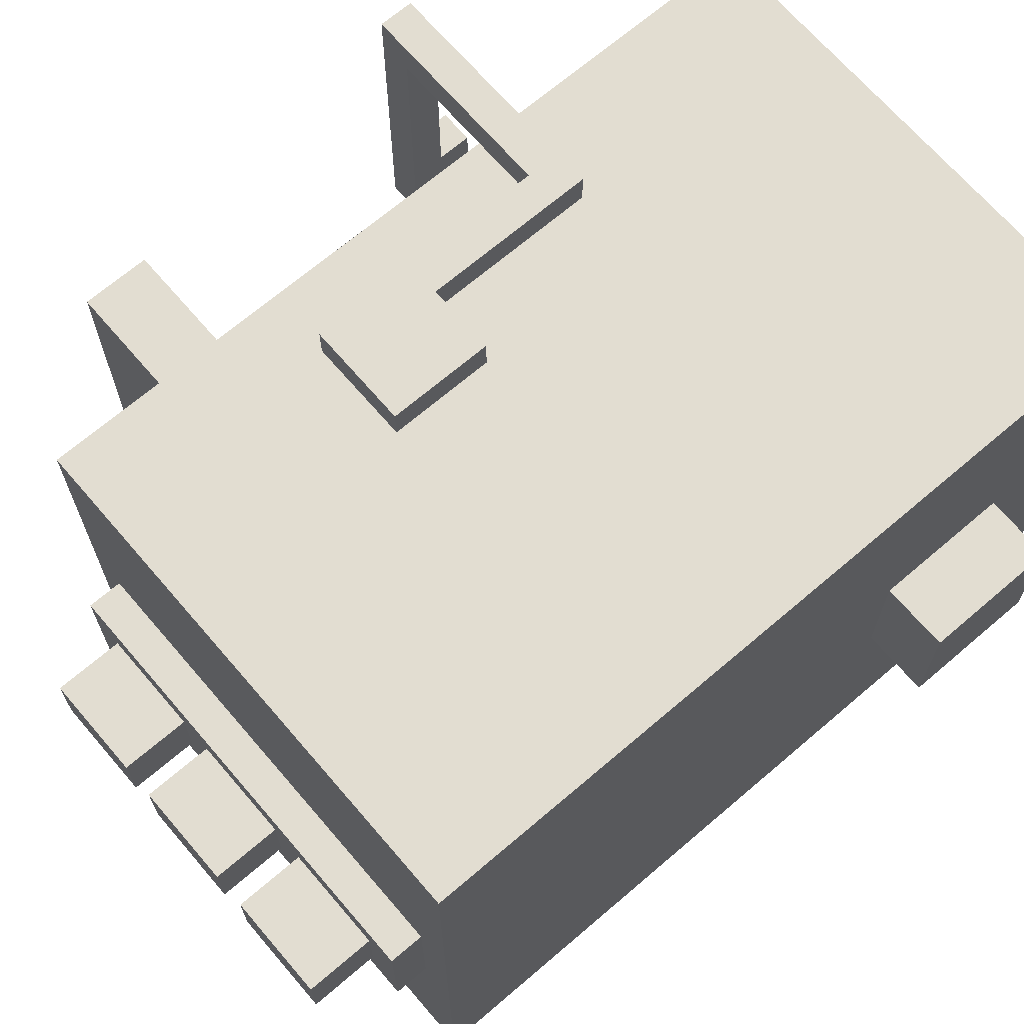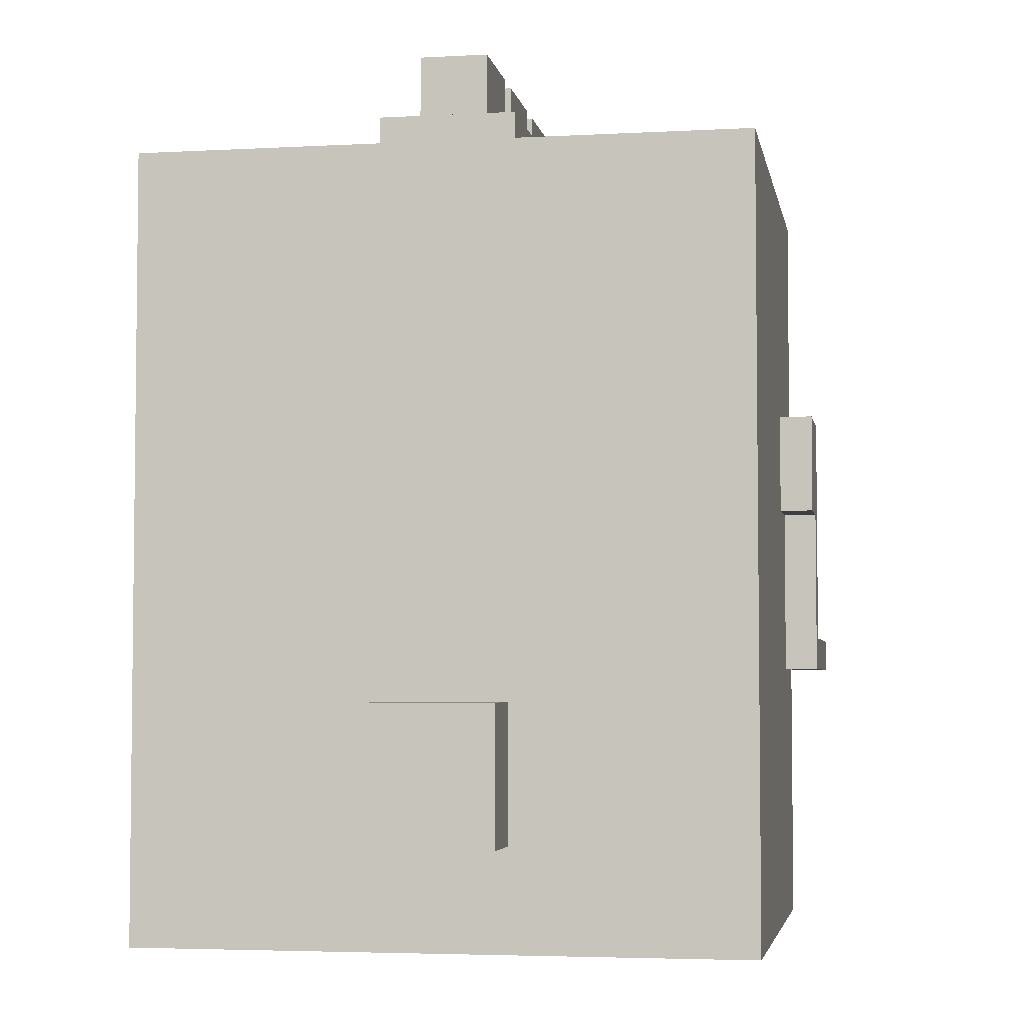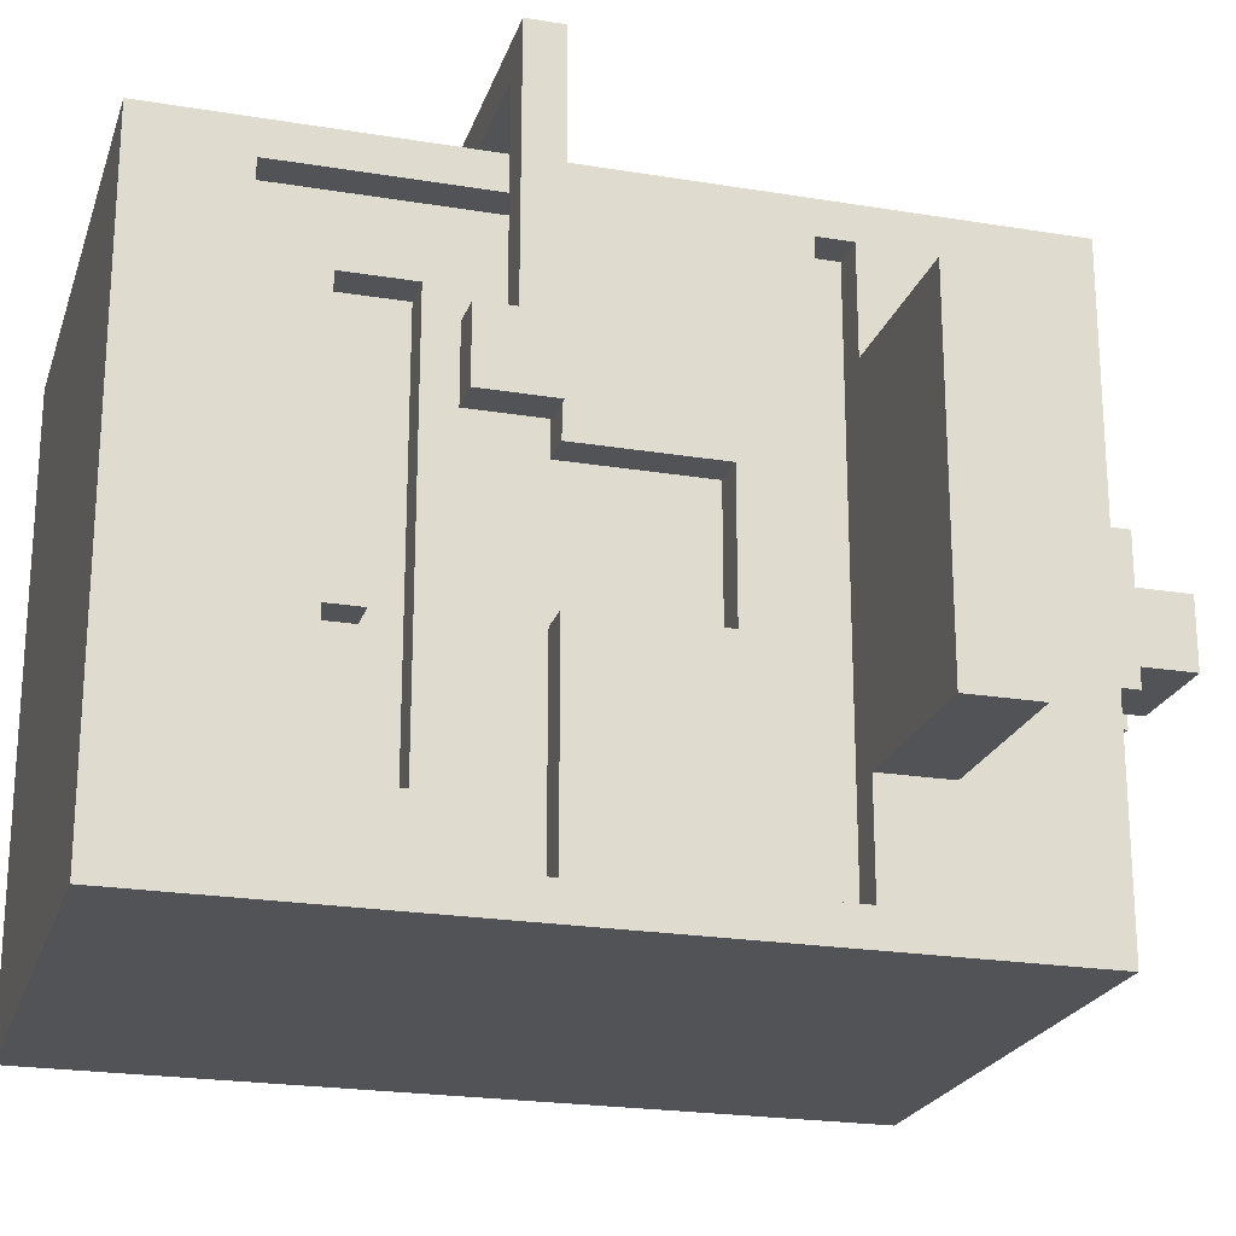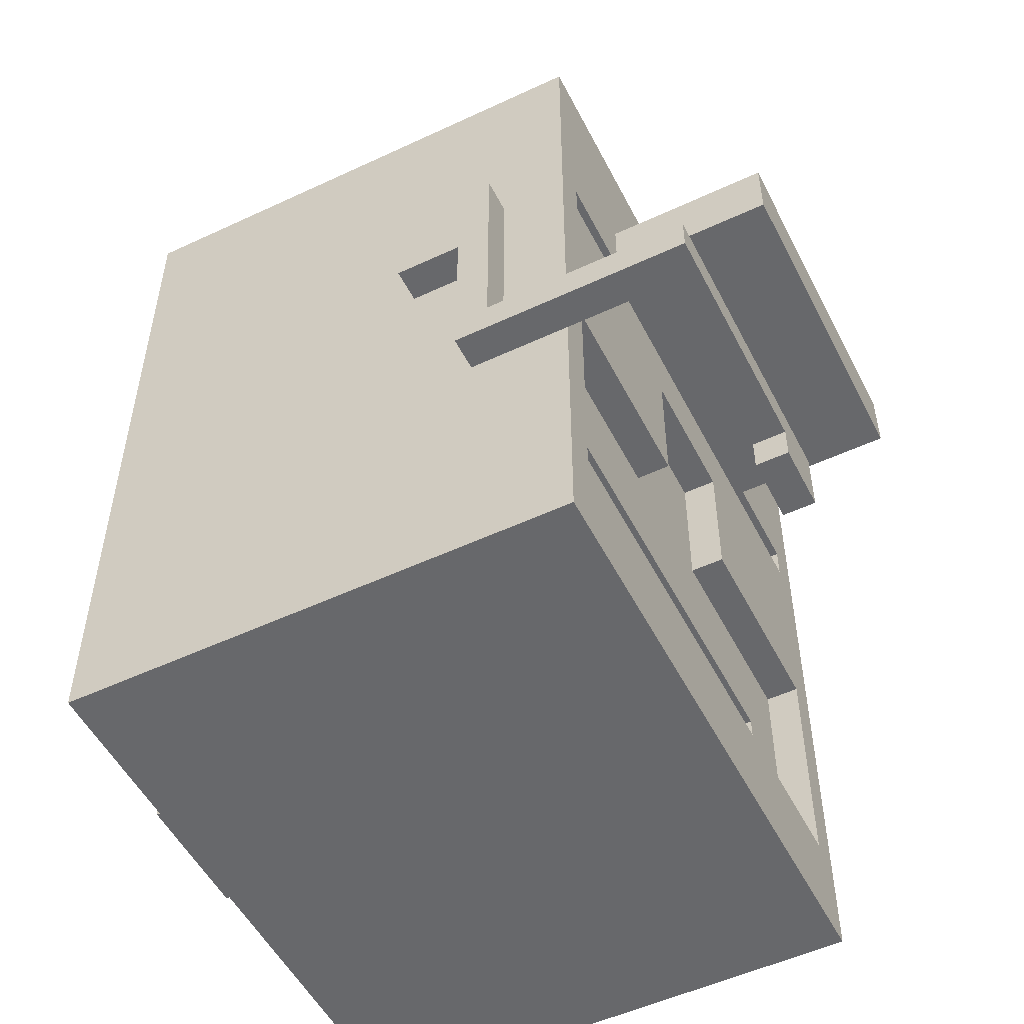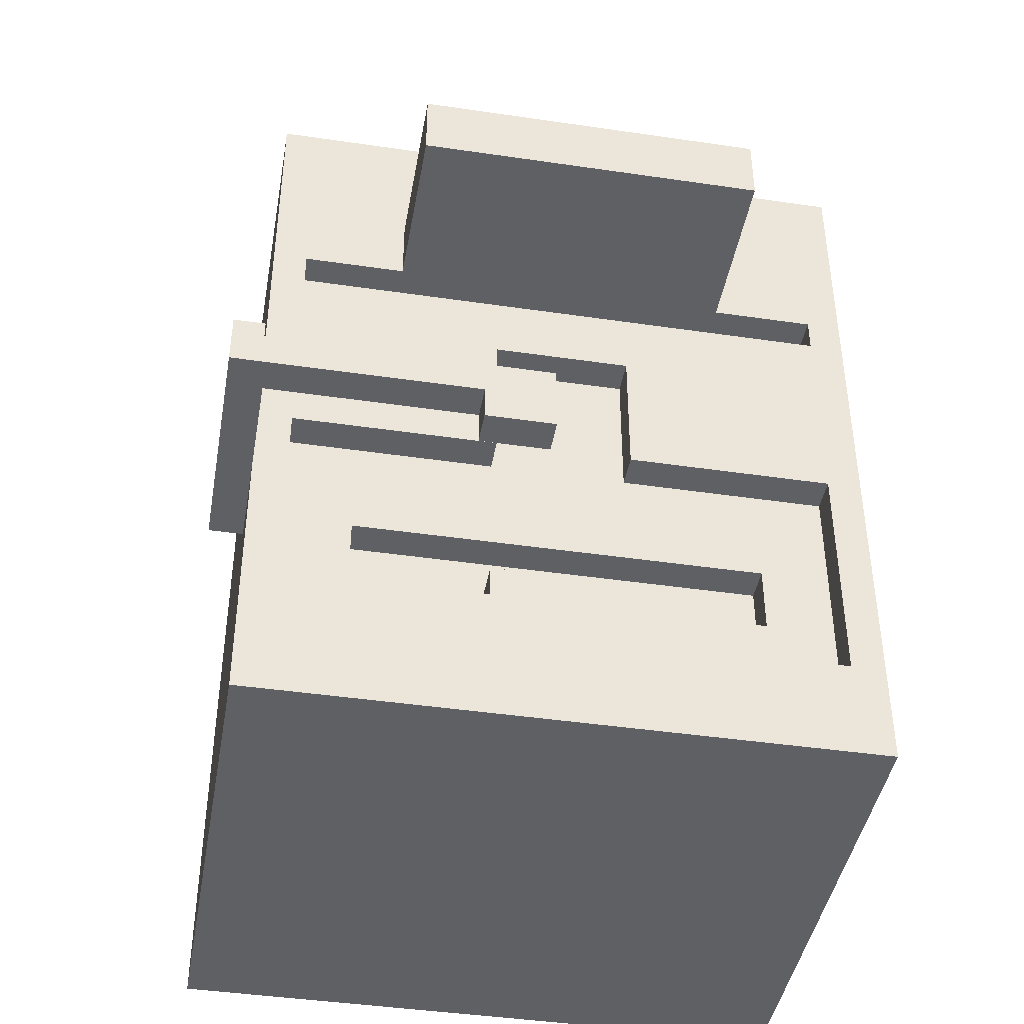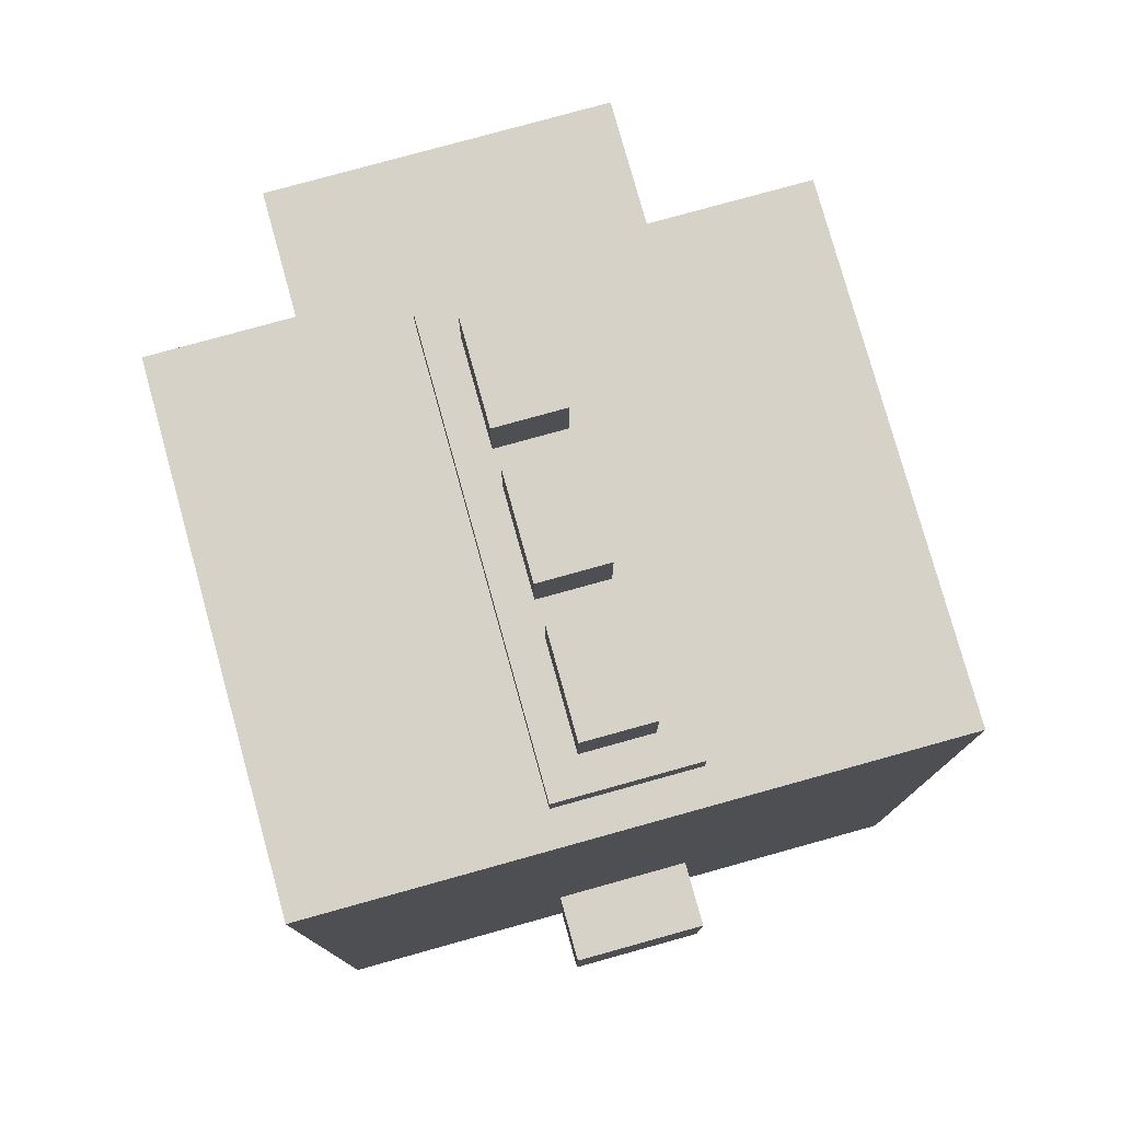
<metadata>
{"format":"obj","ext":"obj","renderer":"f3d","projection":"perspective","resolution":1024,"background":"white","views":[{"elev":68.4,"azim":-130.6,"up":"+Z"},{"elev":-4.2,"azim":-79.9,"up":"+Y"},{"elev":-22.2,"azim":74.0,"up":"+Z"},{"elev":-52.5,"azim":26.7,"up":"+Y"},{"elev":-43.0,"azim":80.1,"up":"+Y"},{"elev":78.2,"azim":-105.5,"up":"+Y"}]}
</metadata>
<code>
g cubeboy39_mesh
v -11 3 1.5
v -11 3 -2.5
v -11 7 1.5
v -11 7 -2.5
v -9 0 8.5
v -9 0 -9.5
v -9 3 1.5
v -9 3 -2.5
v -9 7 1.5
v -9 7 -2.5
v -9 23 8.5
v -9 23 -9.5
v -8 23 1.5
v -8 23 -2.5
v -8 24 1.5
v -8 24 -2.5
v -7 24 0.5
v -7 24 -1.5
v -7 26 0.5
v -7 26 -1.5
v -3 24 0.5
v -3 24 -1.5
v -3 26 0.5
v -3 26 -1.5
v 1 13 9.5
v 1 13 8.5
v 1 16 9.5
v 1 16 8.5
v 1 24 0.5
v 1 24 -1.5
v 1 26 0.5
v 1 26 -1.5
v 3 8 9.5
v 3 8 8.5
v 3 13 9.5
v 3 13 8.5
v 9 7 2.5
v 9 7 0.5
v 9 8 8.5
v 9 8 2.5
v 9 9 8.5
v 9 9 0.5
v -4 24 0.5
v -4 24 -1.5
v -4 26 0.5
v -4 26 -1.5
v 0 24 0.5
v 0 24 -1.5
v 0 26 0.5
v 0 26 -1.5
v 4 5 5.5
v 4 5 1.5
v 4 5 -2.5
v 4 5 -6.5
v 4 6 1.5
v 4 6 -2.5
v 4 7 5.5
v 4 7 -6.5
v 4 9 9.5
v 4 9 8.5
v 4 16 9.5
v 4 16 8.5
v 4 24 0.5
v 4 24 -1.5
v 4 26 0.5
v 4 26 -1.5
v 5 3 7.5
v 5 3 -8.5
v 5 4 5.5
v 5 4 -6.5
v 5 5 5.5
v 5 5 1.5
v 5 5 -2.5
v 5 5 -6.5
v 5 6 1.5
v 5 6 -2.5
v 5 7 5.5
v 5 7 -6.5
v 5 8 5.5
v 5 8 -6.5
v 5 10 7.5
v 5 10 1.5
v 5 10 -2.5
v 5 10 -8.5
v 5 14 1.5
v 5 14 -2.5
v 5 16 7.5
v 5 16 -8.5
v 5 17 7.5
v 5 17 -8.5
v 5 23 1.5
v 5 23 -2.5
v 5 24 1.5
v 5 24 -2.5
v 6 0 8.5
v 6 0 -9.5
v 6 3 7.5
v 6 3 -8.5
v 6 8 8.5
v 6 9 8.5
v 6 10 7.5
v 6 10 1.5
v 6 10 -2.5
v 6 10 -8.5
v 6 11 6.5
v 6 11 2.5
v 6 11 -3.5
v 6 11 -7.5
v 6 14 1.5
v 6 14 -2.5
v 6 15 6.5
v 6 15 2.5
v 6 15 -3.5
v 6 15 -7.5
v 6 16 7.5
v 6 16 -8.5
v 6 17 7.5
v 6 17 4.5
v 6 17 -5.5
v 6 17 -8.5
v 6 19 6.5
v 6 19 4.5
v 6 19 3.5
v 6 19 -4.5
v 6 19 -5.5
v 6 19 -7.5
v 6 21 4.5
v 6 21 3.5
v 6 21 -6.5
v 6 21 -7.5
v 6 22 6.5
v 6 22 4.5
v 6 22 -4.5
v 6 22 -6.5
v 6 23 8.5
v 6 23 -9.5
v 10 7 2.5
v 10 7 0.5
v 10 8 9.5
v 10 8 2.5
v 10 9 9.5
v 10 9 0.5
v 11 17 4.5
v 11 17 -5.5
v 11 19 4.5
v 11 19 -5.5
v 1 13 9.5
v 1 16 9.5
v 3 8 9.5
v 3 13 9.5
v 4 9 9.5
v 4 16 9.5
v 10 8 9.5
v 10 9 9.5
v -9 0 8.5
v -9 23 8.5
v 1 13 8.5
v 1 16 8.5
v 3 8 8.5
v 3 13 8.5
v 4 9 8.5
v 4 16 8.5
v 6 0 8.5
v 6 8 8.5
v 6 9 8.5
v 6 23 8.5
v 6 17 4.5
v 6 19 4.5
v 11 17 4.5
v 11 19 4.5
v 9 7 2.5
v 9 8 2.5
v 10 7 2.5
v 10 8 2.5
v -11 3 1.5
v -11 7 1.5
v -9 3 1.5
v -9 7 1.5
v -8 23 1.5
v -8 24 1.5
v 4 5 1.5
v 4 6 1.5
v 5 5 1.5
v 5 6 1.5
v 5 23 1.5
v 5 24 1.5
v -7 24 0.5
v -7 26 0.5
v -4 24 0.5
v -4 26 0.5
v -3 24 0.5
v -3 26 0.5
v 0 24 0.5
v 0 26 0.5
v 1 24 0.5
v 1 26 0.5
v 4 24 0.5
v 4 26 0.5
v 5 10 -2.5
v 5 14 -2.5
v 6 10 -2.5
v 6 14 -2.5
v 4 5 -6.5
v 4 7 -6.5
v 5 5 -6.5
v 5 7 -6.5
v 5 3 -8.5
v 5 10 -8.5
v 5 16 -8.5
v 5 17 -8.5
v 6 3 -8.5
v 6 10 -8.5
v 6 16 -8.5
v 6 17 -8.5
v 6 8 8.5
v 6 9 8.5
v 9 8 8.5
v 9 9 8.5
v 5 3 7.5
v 5 10 7.5
v 5 16 7.5
v 5 17 7.5
v 6 3 7.5
v 6 10 7.5
v 6 16 7.5
v 6 17 7.5
v 4 5 5.5
v 4 7 5.5
v 5 5 5.5
v 5 7 5.5
v 5 10 1.5
v 5 14 1.5
v 6 10 1.5
v 6 14 1.5
v 9 7 0.5
v 9 9 0.5
v 10 7 0.5
v 10 9 0.5
v -7 24 -1.5
v -7 26 -1.5
v -4 24 -1.5
v -4 26 -1.5
v -3 24 -1.5
v -3 26 -1.5
v 0 24 -1.5
v 0 26 -1.5
v 1 24 -1.5
v 1 26 -1.5
v 4 24 -1.5
v 4 26 -1.5
v -11 3 -2.5
v -11 7 -2.5
v -9 3 -2.5
v -9 7 -2.5
v -8 23 -2.5
v -8 24 -2.5
v 4 5 -2.5
v 4 6 -2.5
v 5 5 -2.5
v 5 6 -2.5
v 5 23 -2.5
v 5 24 -2.5
v 6 17 -5.5
v 6 19 -5.5
v 11 17 -5.5
v 11 19 -5.5
v -9 0 -9.5
v -9 23 -9.5
v 6 0 -9.5
v 6 23 -9.5
v -9 0 8.5
v 6 0 8.5
v -9 0 -9.5
v 6 0 -9.5
v -11 3 1.5
v -9 3 1.5
v -11 3 -2.5
v -9 3 -2.5
v 4 7 5.5
v 5 7 5.5
v 9 7 2.5
v 10 7 2.5
v 9 7 0.5
v 10 7 0.5
v 4 7 -6.5
v 5 7 -6.5
v 3 8 9.5
v 10 8 9.5
v 3 8 8.5
v 6 8 8.5
v 9 8 8.5
v 9 8 2.5
v 10 8 2.5
v 5 10 7.5
v 6 10 7.5
v 5 10 1.5
v 6 10 1.5
v 5 10 -2.5
v 6 10 -2.5
v 5 10 -8.5
v 6 10 -8.5
v 1 13 9.5
v 3 13 9.5
v 1 13 8.5
v 3 13 8.5
v 5 14 1.5
v 6 14 1.5
v 5 14 -2.5
v 6 14 -2.5
v 5 17 7.5
v 6 17 7.5
v 6 17 4.5
v 11 17 4.5
v 6 17 -5.5
v 11 17 -5.5
v 5 17 -8.5
v 6 17 -8.5
v 5 3 7.5
v 6 3 7.5
v 5 3 -8.5
v 6 3 -8.5
v 4 5 5.5
v 5 5 5.5
v 4 5 1.5
v 5 5 1.5
v 4 5 -2.5
v 5 5 -2.5
v 4 5 -6.5
v 5 5 -6.5
v 4 6 1.5
v 5 6 1.5
v 4 6 -2.5
v 5 6 -2.5
v -11 7 1.5
v -9 7 1.5
v -11 7 -2.5
v -9 7 -2.5
v 4 9 9.5
v 10 9 9.5
v 4 9 8.5
v 6 9 8.5
v 9 9 8.5
v 9 9 0.5
v 10 9 0.5
v 1 16 9.5
v 4 16 9.5
v 1 16 8.5
v 4 16 8.5
v 5 16 7.5
v 6 16 7.5
v 5 16 -8.5
v 6 16 -8.5
v 6 19 4.5
v 11 19 4.5
v 6 19 3.5
v 6 19 -4.5
v 6 19 -5.5
v 11 19 -5.5
v -9 23 8.5
v 6 23 8.5
v -8 23 1.5
v 5 23 1.5
v -8 23 -2.5
v 5 23 -2.5
v -9 23 -9.5
v 6 23 -9.5
v -8 24 1.5
v 5 24 1.5
v -7 24 0.5
v -4 24 0.5
v -3 24 0.5
v 0 24 0.5
v 1 24 0.5
v 4 24 0.5
v -7 24 -1.5
v -4 24 -1.5
v -3 24 -1.5
v 0 24 -1.5
v 1 24 -1.5
v 4 24 -1.5
v -8 24 -2.5
v 5 24 -2.5
v -7 26 0.5
v -4 26 0.5
v -3 26 0.5
v 0 26 0.5
v 1 26 0.5
v 4 26 0.5
v -7 26 -1.5
v -4 26 -1.5
v -3 26 -1.5
v 0 26 -1.5
v 1 26 -1.5
v 4 26 -1.5
f 3 2 1
f 4 2 3
f 7 6 5
f 8 6 7
f 9 7 5
f 10 6 8
f 11 9 5
f 11 10 9
f 12 6 10
f 12 10 11
f 15 14 13
f 16 14 15
f 19 18 17
f 20 18 19
f 23 22 21
f 24 22 23
f 27 26 25
f 28 26 27
f 31 30 29
f 32 30 31
f 35 34 33
f 36 34 35
f 40 38 37
f 41 40 39
f 42 38 40
f 42 40 41
f 43 44 45
f 45 44 46
f 47 48 49
f 49 48 50
f 51 52 55
f 53 54 56
f 51 55 57
f 55 56 57
f 56 54 58
f 57 56 58
f 59 60 61
f 61 60 62
f 63 64 65
f 65 64 66
f 67 68 69
f 69 68 70
f 67 69 71
f 69 70 71
f 71 70 72
f 72 70 73
f 70 68 74
f 73 70 74
f 72 73 75
f 75 73 76
f 67 71 77
f 74 68 78
f 67 77 79
f 77 78 79
f 78 68 80
f 79 78 80
f 67 79 81
f 79 80 81
f 81 80 82
f 82 80 83
f 80 68 84
f 83 80 84
f 82 83 85
f 85 83 86
f 87 88 89
f 89 88 90
f 91 92 93
f 93 92 94
f 95 96 97
f 97 96 98
f 95 97 99
f 99 97 100
f 100 97 101
f 98 96 104
f 101 102 105
f 105 102 106
f 103 104 107
f 107 104 108
f 106 102 109
f 103 107 110
f 101 105 111
f 105 106 111
f 109 110 112
f 111 106 112
f 106 109 112
f 110 107 113
f 112 110 113
f 107 108 113
f 108 104 114
f 113 108 114
f 112 113 115
f 100 101 115
f 113 114 115
f 101 111 115
f 111 112 115
f 114 104 116
f 115 114 116
f 104 96 116
f 100 115 117
f 116 96 120
f 117 118 121
f 121 118 122
f 119 120 125
f 125 120 126
f 121 122 127
f 122 123 127
f 123 124 128
f 127 123 128
f 125 126 129
f 124 125 129
f 126 120 130
f 129 126 130
f 121 127 131
f 117 121 131
f 127 128 132
f 131 127 132
f 124 129 133
f 132 128 133
f 128 124 133
f 129 130 134
f 133 129 134
f 100 117 135
f 132 133 135
f 133 134 135
f 131 132 135
f 117 131 135
f 130 120 136
f 135 134 136
f 134 130 136
f 120 96 136
f 137 138 140
f 139 140 141
f 140 138 142
f 141 140 142
f 143 144 145
f 145 144 146
f 150 148 147
f 151 150 149
f 152 148 150
f 152 150 151
f 153 151 149
f 154 151 153
f 157 156 155
f 158 156 157
f 159 157 155
f 160 157 159
f 162 156 158
f 163 159 155
f 164 159 163
f 165 162 161
f 166 156 162
f 166 162 165
f 169 168 167
f 170 168 169
f 173 172 171
f 174 172 173
f 177 176 175
f 178 176 177
f 183 182 181
f 184 182 183
f 185 180 179
f 186 180 185
f 189 188 187
f 190 188 189
f 193 192 191
f 194 192 193
f 197 196 195
f 198 196 197
f 201 200 199
f 202 200 201
f 205 204 203
f 206 204 205
f 211 208 207
f 212 208 211
f 213 210 209
f 214 210 213
f 215 216 217
f 217 216 218
f 219 220 223
f 223 220 224
f 221 222 225
f 225 222 226
f 227 228 229
f 229 228 230
f 231 232 233
f 233 232 234
f 235 236 237
f 237 236 238
f 239 240 241
f 241 240 242
f 243 244 245
f 245 244 246
f 247 248 249
f 249 248 250
f 251 252 253
f 253 252 254
f 257 258 259
f 259 258 260
f 255 256 261
f 261 256 262
f 263 264 265
f 265 264 266
f 267 268 269
f 269 268 270
f 273 272 271
f 274 272 273
f 277 276 275
f 278 276 277
f 283 282 281
f 284 282 283
f 285 280 279
f 286 280 285
f 289 288 287
f 290 288 289
f 291 288 290
f 292 288 291
f 293 288 292
f 296 295 294
f 297 295 296
f 300 299 298
f 301 299 300
f 304 303 302
f 305 303 304
f 308 307 306
f 309 307 308
f 312 311 310
f 314 312 310
f 314 313 312
f 315 313 314
f 316 314 310
f 317 314 316
f 318 319 320
f 320 319 321
f 322 323 324
f 324 323 325
f 326 327 328
f 328 327 329
f 330 331 332
f 332 331 333
f 334 335 336
f 336 335 337
f 338 339 340
f 340 339 341
f 341 339 342
f 342 339 343
f 343 339 344
f 345 346 347
f 347 346 348
f 349 350 351
f 351 350 352
f 353 354 355
f 355 354 356
f 356 354 357
f 357 354 358
f 359 360 361
f 361 360 362
f 359 361 363
f 362 360 364
f 359 363 365
f 363 364 365
f 364 360 366
f 365 364 366
f 367 368 369
f 369 368 370
f 370 368 371
f 371 368 372
f 372 368 373
f 373 368 374
f 367 369 375
f 370 371 376
f 376 371 377
f 372 373 378
f 378 373 379
f 374 368 380
f 378 379 381
f 379 380 381
f 376 377 381
f 367 375 381
f 377 378 381
f 375 376 381
f 380 368 382
f 381 380 382
f 383 384 389
f 389 384 390
f 385 386 391
f 391 386 392
f 387 388 393
f 393 388 394

</code>
